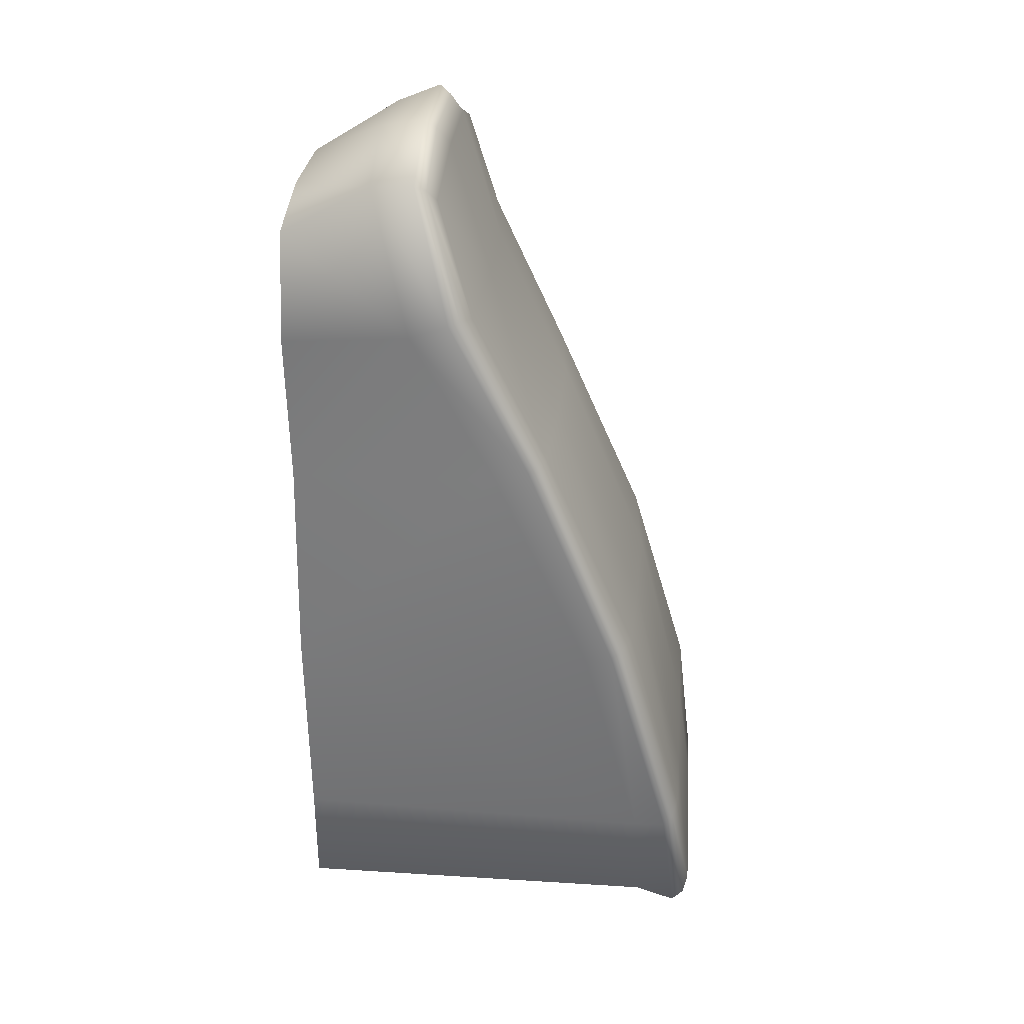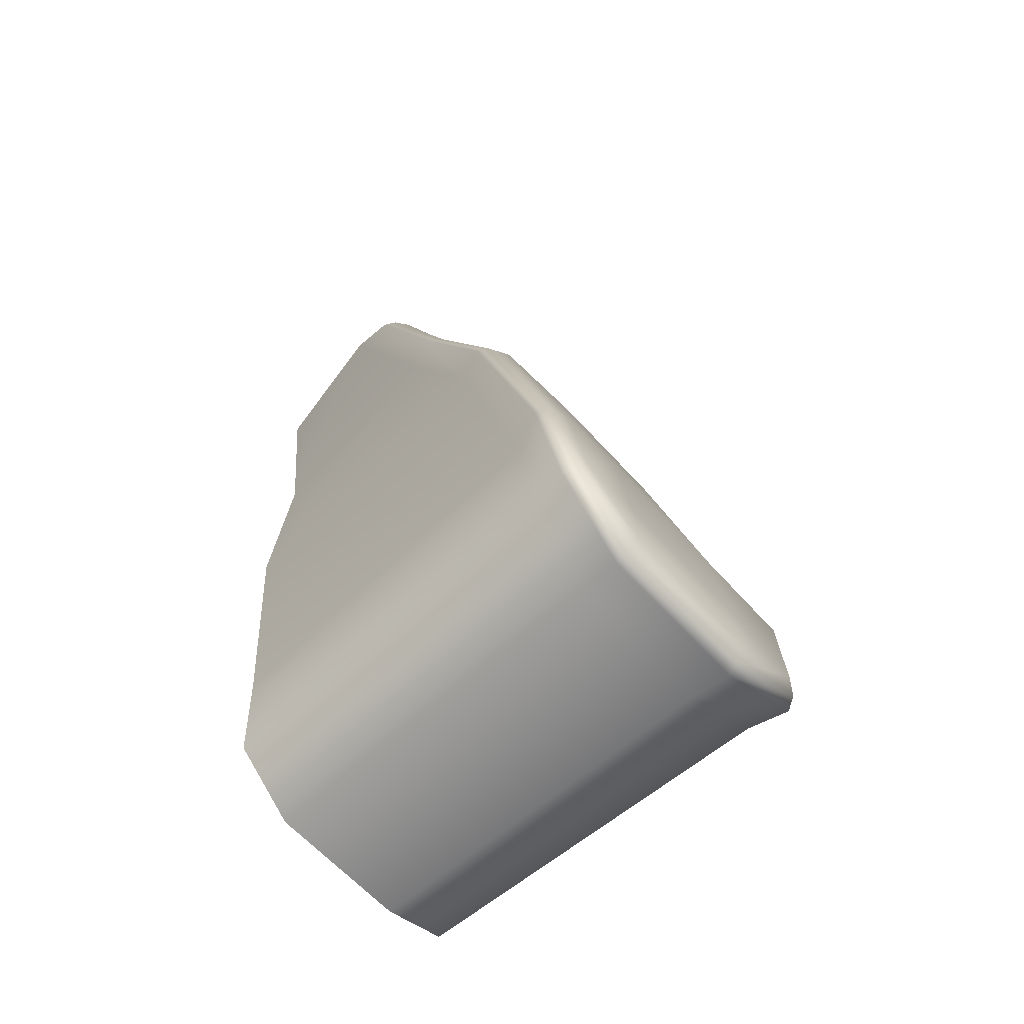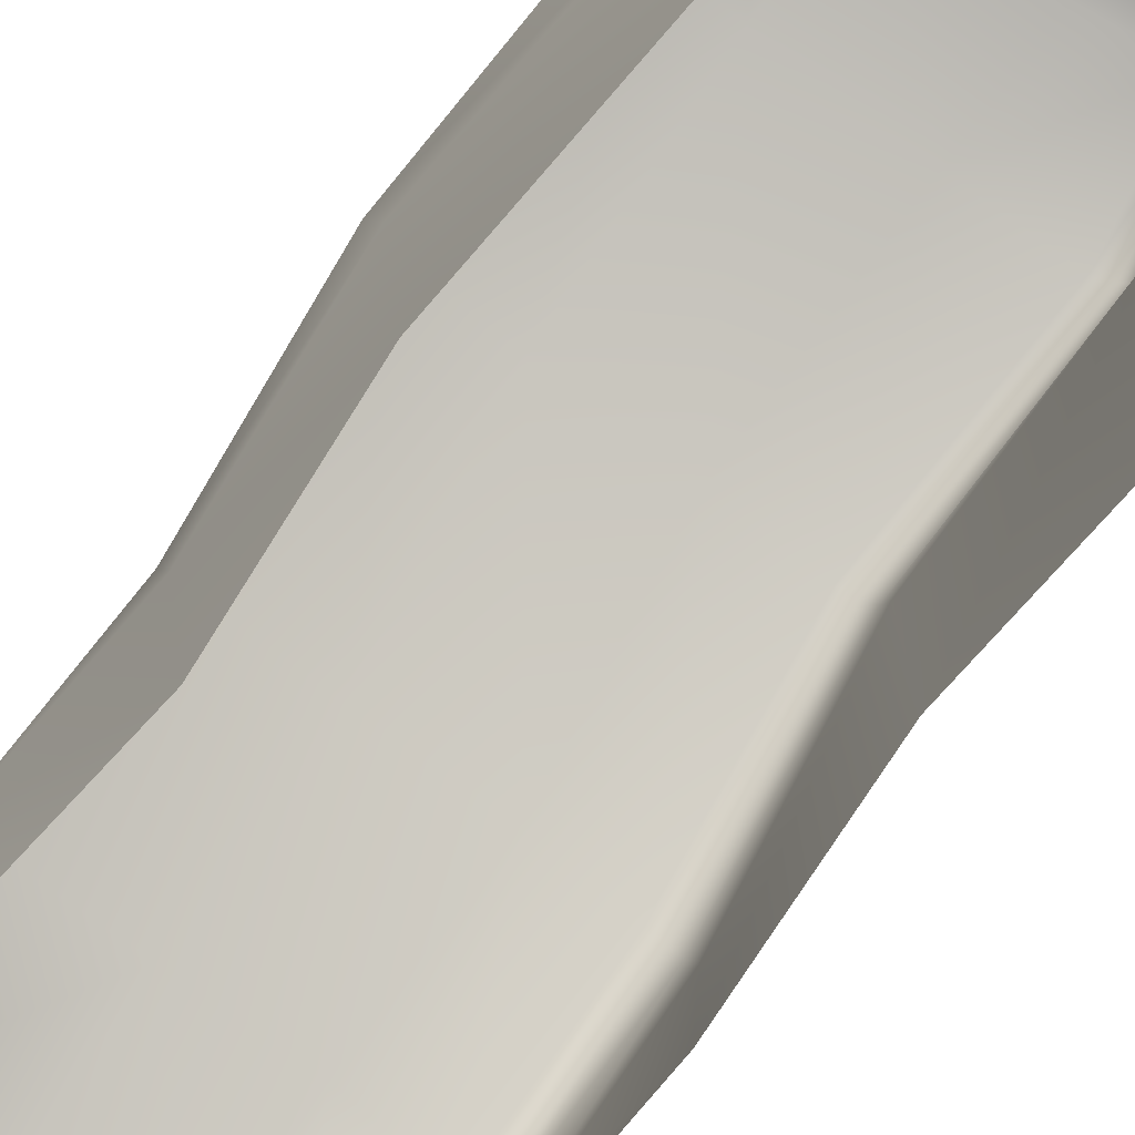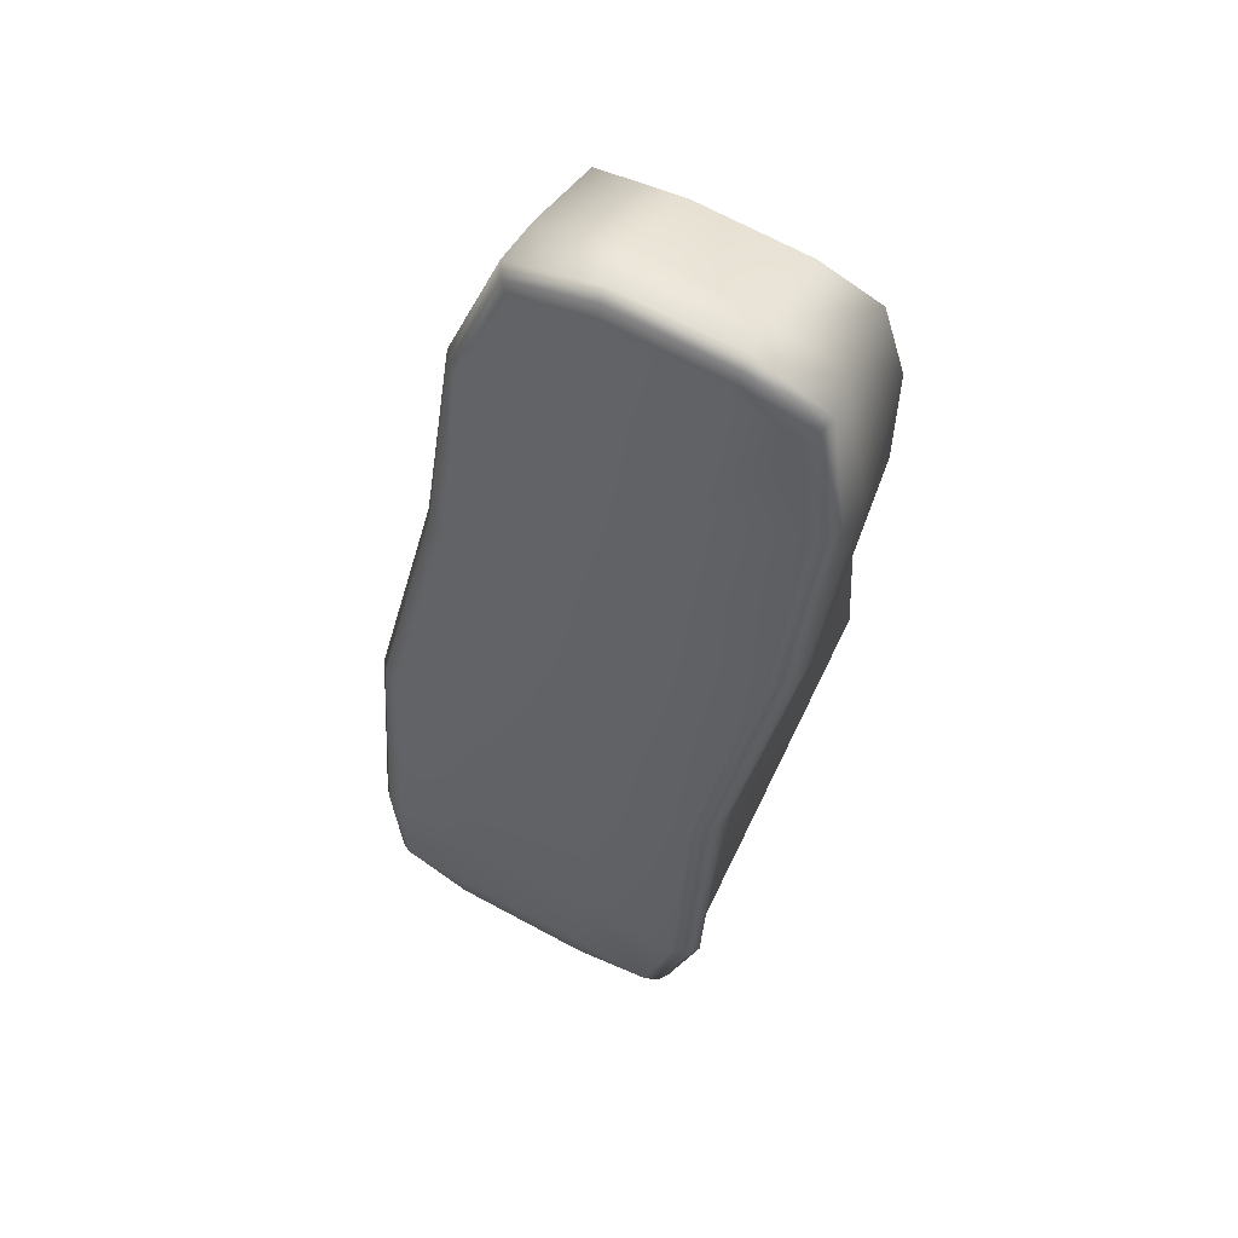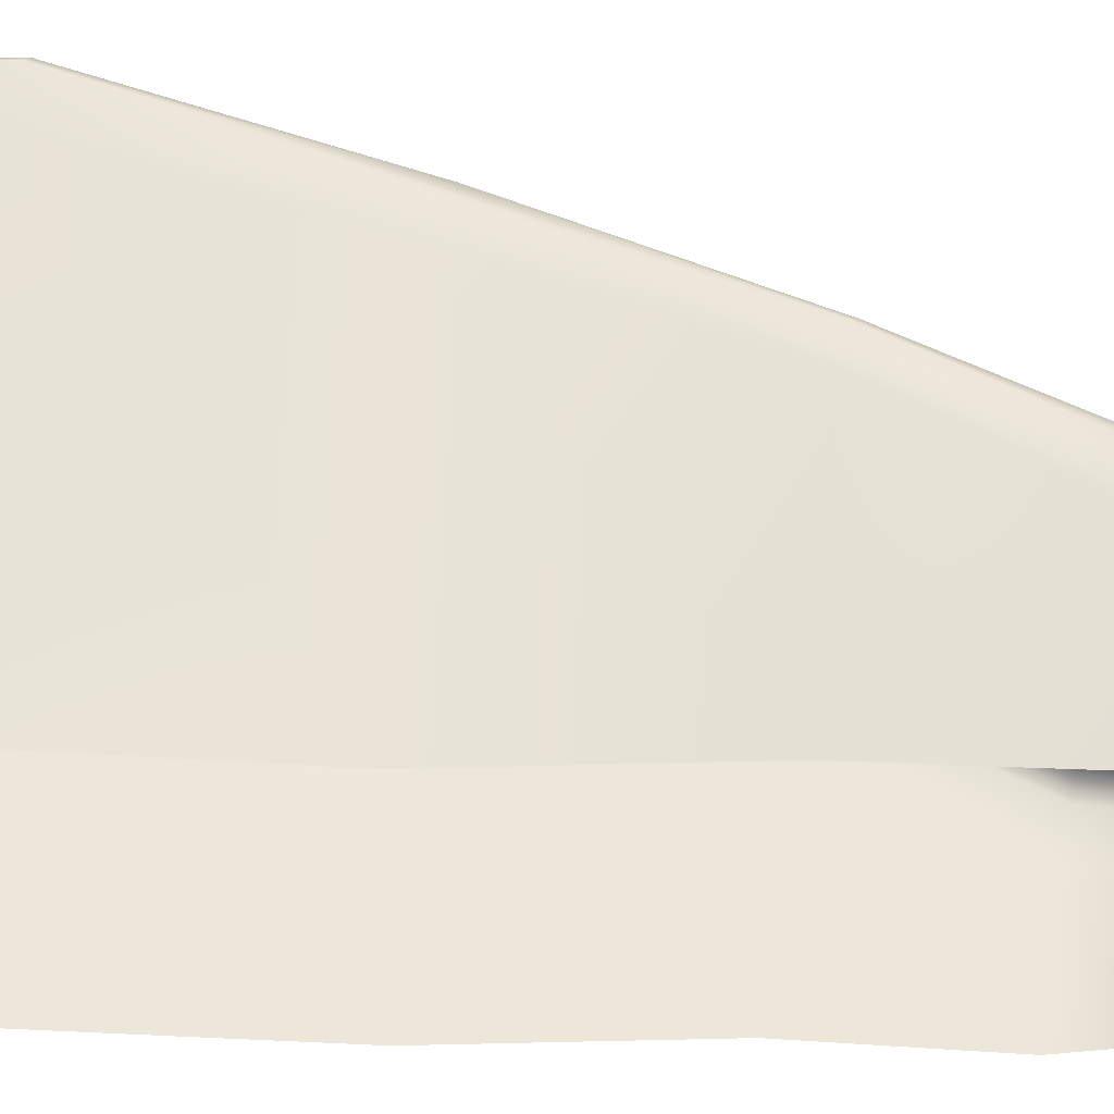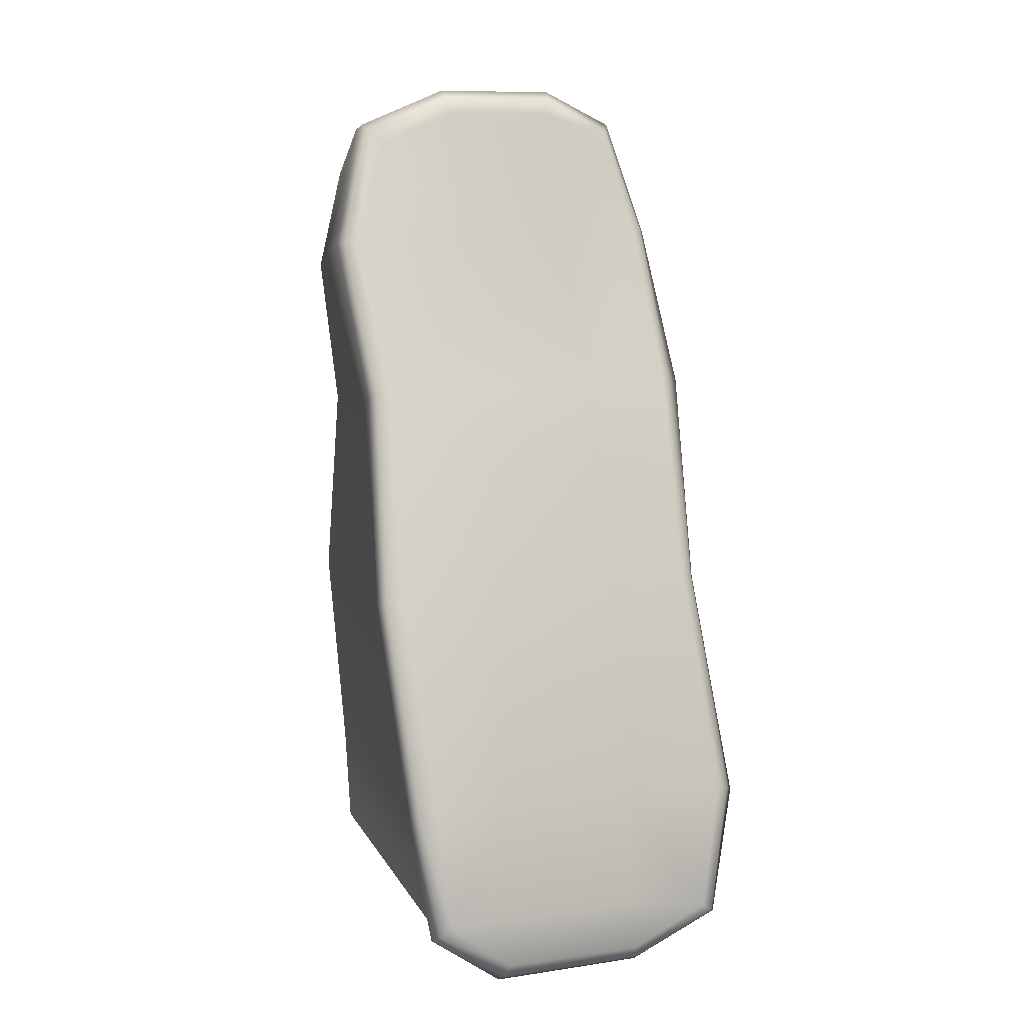
<metadata>
{"format":"obj","ext":"obj","renderer":"f3d","projection":"perspective","resolution":1024,"background":"white","views":[{"elev":28.3,"azim":95.0,"up":"+Z"},{"elev":-62.9,"azim":131.8,"up":"+Z"},{"elev":-75.8,"azim":143.6,"up":"+Y"},{"elev":70.0,"azim":-151.9,"up":"+Z"},{"elev":-32.3,"azim":-91.4,"up":"+Y"},{"elev":10.0,"azim":161.0,"up":"+Z"}]}
</metadata>
<code>
g areaRamp01
v 1.14 1.466 -7.971
v 2.213 0.9052 -6.98
v 2.329 1.544 -7.098
v 1.077 0.8333 -7.807
v 2.048 -4.974 -7.083
v -1.304 1.47 -7.931
v 1.047 -4.974 -7.903
v -1.304 0.8301 -7.807
v -2.748 1.514 -7.238
v -1.178 -4.974 -7.892
v -2.628 0.8488 -7.168
v -2.246 -4.974 -7.521
v 2.368 0.83 -5.426
v 2.329 1.544 -7.098
v 2.213 0.9052 -6.98
v 2.605 1.33 -5.226
v 2.852 0.3362 -1.68
v 2.717 -0.101 -1.824
v 2.592 -1.082 1.572
v 2.522 -1.628 1.394
v 2.845 -2.907 3.941
v 2.785 -2.305 4.13
v 2.108 -3.546 6.077
v 2.185 -2.859 6.145
v 0.7271 -3.559 6.625
v 0.7271 -2.861 6.748
v -1.141 -3.544 6.495
v -1.234 -2.861 6.748
v -2.183 -3.522 6.12
v -2.395 -2.859 6.186
v -2.989 -2.95 4.1
v -2.91 -2.375 4.291
v -3.105 -1.2 1.684
v -3.12 -1.667 1.522
v -2.844 0.2025 -1.603
v -2.796 -0.2583 -1.781
v -2.965 0.8039 -5.391
v -3.14 1.301 -5.161
v -2.628 0.8488 -7.168
v -2.748 1.514 -7.238
v -2.965 0.8039 -5.391
v -2.246 -4.974 -7.521
v -2.628 0.8488 -7.168
v -2.767 -4.974 -5.479
v -2.473 -4.974 -1.964
v -2.796 -0.2583 -1.781
v -2.696 -4.974 1.207
v -3.12 -1.667 1.522
v -2.989 -2.95 4.1
v -2.58 -4.974 3.751
v -2.183 -3.522 6.12
v -2.138 -4.974 5.237
v -1.141 -3.544 6.495
v -1.139 -4.974 5.61
v 0.7271 -3.559 6.625
v 0.6538 -4.974 5.633
v 2.108 -3.546 6.077
v 2.06 -4.974 5.314
v 2.845 -2.907 3.941
v 2.455 -4.974 3.645
v 2.17 -4.974 1.167
v 2.522 -1.628 1.394
v 2.403 -4.974 -1.981
v 2.717 -0.101 -1.824
v 2.368 0.83 -5.426
v 2.129 -4.974 -5.444
v 2.213 0.9052 -6.98
v 2.048 -4.974 -7.083
v -2.205 -2.489 5.971
v -2.593 -2.043 4.299
v -1.143 -1.852 4.21
v -1.143 -2.479 6.343
v -1.342 -0.7315 1.683
v -2.71 -0.8882 1.744
v 0.6568 -1.852 4.21
v 0.6568 -2.47 6.343
v 1.909 -2.541 5.835
v 2.469 -1.972 4.158
v 2.184 -0.8192 1.627
v 0.5515 -0.7315 1.683
v 2.417 0.6463 -1.546
v 0.9646 0.7012 -1.487
v 2.145 1.565 -4.988
v -1.023 0.7012 -1.487
v -2.488 0.579 -1.454
v 1.051 1.565 -4.922
v 2.059 1.813 -6.8
v -1.125 1.565 -4.922
v -2.783 1.565 -4.945
v -2.435 1.813 -6.986
v 1.051 1.813 -6.796
v 1.051 1.813 -7.598
v -1.165 1.813 -6.786
v -1.183 1.813 -7.585
v 2.475 -0.9134 1.624
v 2.852 0.3362 -1.68
v 2.592 -1.082 1.572
v 2.785 -2.305 4.13
v 2.73 0.4973 -1.61
v 2.605 1.33 -5.226
v 2.672 -2.129 4.165
v 2.185 -2.859 6.145
v 2.184 -0.8192 1.627
v 2.417 0.6463 -1.546
v 2.469 -1.972 4.158
v 2.087 -2.683 6.034
v 0.7271 -2.861 6.748
v 1.909 -2.541 5.835
v 2.474 1.476 -5.122
v 2.145 1.565 -4.988
v 2.059 1.813 -6.8
v 0.702 -2.685 6.604
v -1.234 -2.861 6.748
v 0.6568 -2.47 6.343
v 2.233 1.729 -6.994
v 2.329 1.544 -7.098
v 1.051 1.813 -7.598
v -1.201 -2.685 6.604
v -2.395 -2.859 6.186
v -1.143 -2.479 6.343
v 1.108 1.654 -7.842
v 1.14 1.466 -7.971
v -1.183 1.813 -7.585
v -2.303 -2.683 6.077
v -2.205 -2.489 5.971
v -2.91 -2.375 4.291
v -1.26 1.656 -7.812
v -1.304 1.47 -7.931
v -2.435 1.813 -6.986
v -2.797 -2.196 4.32
v -2.593 -2.043 4.299
v -2.71 -0.8882 1.744
v -2.636 1.698 -7.151
v -2.748 1.514 -7.238
v -2.783 1.565 -4.945
v -2.92 -1.03 1.731
v -3.105 -1.2 1.684
v -2.488 0.579 -1.454
v -3.012 1.448 -5.059
v -3.14 1.301 -5.161
v -2.704 0.4498 -1.501
v -2.844 0.2025 -1.603
g areaRamp01_0
f 3 2 1
f 2 4 1
f 2 5 4
f 1 4 6
f 5 7 4
f 4 8 6
f 4 7 8
f 6 8 9
f 7 10 8
f 8 11 9
f 8 10 11
f 10 12 11
f 15 14 13
f 14 16 13
f 13 16 17
f 18 13 17
f 18 17 19
f 20 18 19
f 20 19 21
f 19 22 21
f 21 22 23
f 22 24 23
f 23 24 25
f 24 26 25
f 25 26 27
f 26 28 27
f 27 28 29
f 28 30 29
f 29 30 31
f 30 32 31
f 31 32 33
f 34 31 33
f 34 33 35
f 36 34 35
f 36 35 37
f 35 38 37
f 37 38 39
f 38 40 39
f 43 42 41
f 42 44 41
f 41 44 45
f 46 41 45
f 46 45 47
f 48 46 47
f 48 47 49
f 47 50 49
f 49 50 51
f 50 52 51
f 51 52 53
f 52 54 53
f 53 54 55
f 54 56 55
f 55 56 57
f 56 58 57
f 57 58 59
f 58 60 59
f 59 60 61
f 62 59 61
f 62 61 63
f 64 62 63
f 64 63 65
f 63 66 65
f 65 66 67
f 66 68 67
f 71 70 69
f 72 71 69
f 71 73 70
f 73 74 70
f 75 71 72
f 76 75 72
f 77 75 76
f 77 78 75
f 78 79 75
f 75 80 71
f 79 80 75
f 80 73 71
f 79 81 80
f 81 82 80
f 80 82 73
f 81 83 82
f 73 84 74
f 82 84 73
f 84 85 74
f 83 86 82
f 82 86 84
f 83 87 86
f 84 88 85
f 86 88 84
f 88 89 85
f 88 90 89
f 87 91 86
f 86 91 88
f 87 92 91
f 88 93 90
f 91 93 88
f 91 92 93
f 93 94 90
f 92 94 93
f 97 96 95
f 97 95 98
f 96 99 95
f 96 100 99
f 95 101 98
f 98 101 102
f 95 99 103
f 95 103 101
f 99 104 103
f 103 105 101
f 101 106 102
f 101 105 106
f 102 106 107
f 105 108 106
f 99 109 104
f 100 109 99
f 109 110 104
f 111 110 109
f 106 112 107
f 106 108 112
f 107 112 113
f 108 114 112
f 115 109 100
f 115 111 109
f 116 115 100
f 117 111 115
f 112 118 113
f 112 114 118
f 113 118 119
f 114 120 118
f 121 115 116
f 121 117 115
f 122 121 116
f 123 117 121
f 118 124 119
f 118 120 124
f 120 125 124
f 119 124 126
f 127 121 122
f 127 123 121
f 128 127 122
f 129 123 127
f 124 125 130
f 124 130 126
f 125 131 130
f 130 131 132
f 133 127 128
f 133 129 127
f 134 133 128
f 135 129 133
f 126 130 136
f 136 130 132
f 137 126 136
f 136 132 138
f 139 133 134
f 139 135 133
f 138 135 139
f 140 139 134
f 137 136 141
f 141 136 138
f 141 138 139
f 141 139 140
f 142 137 141
f 142 141 140

</code>
